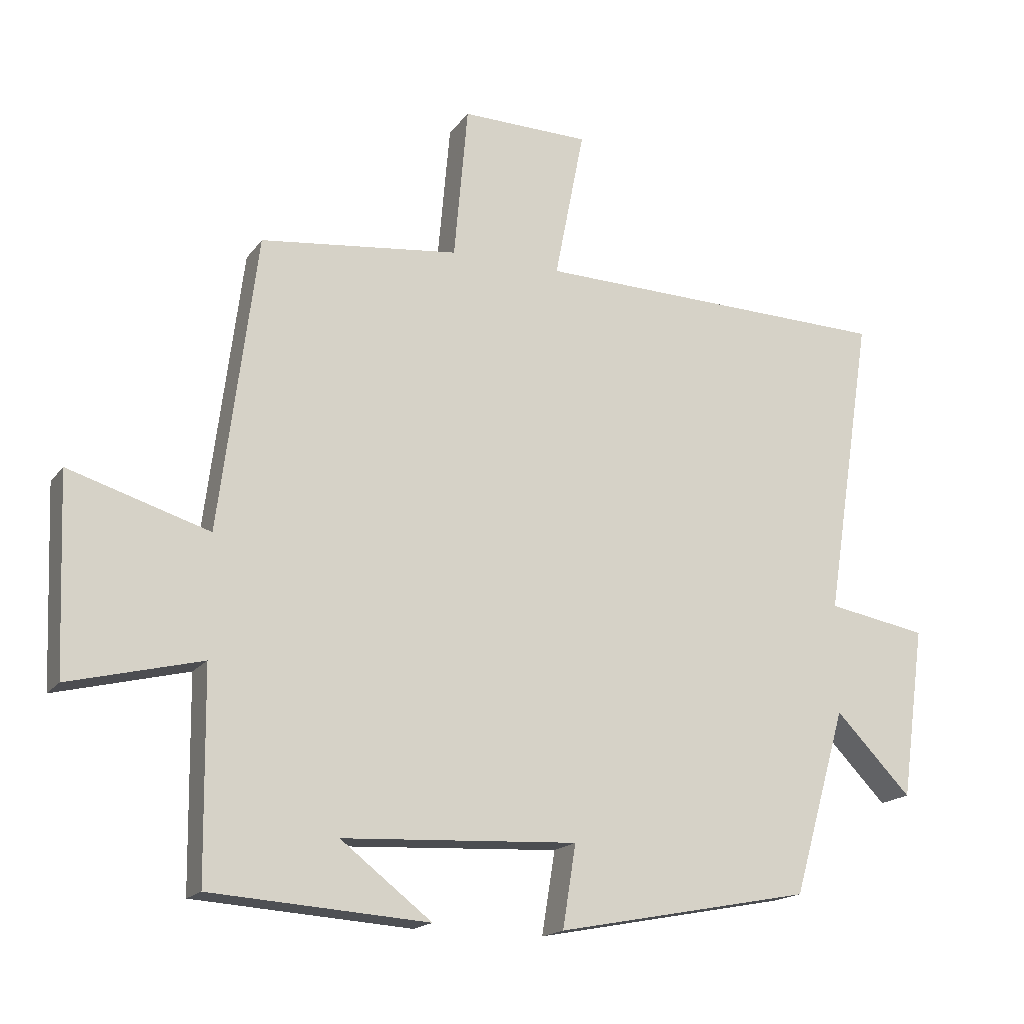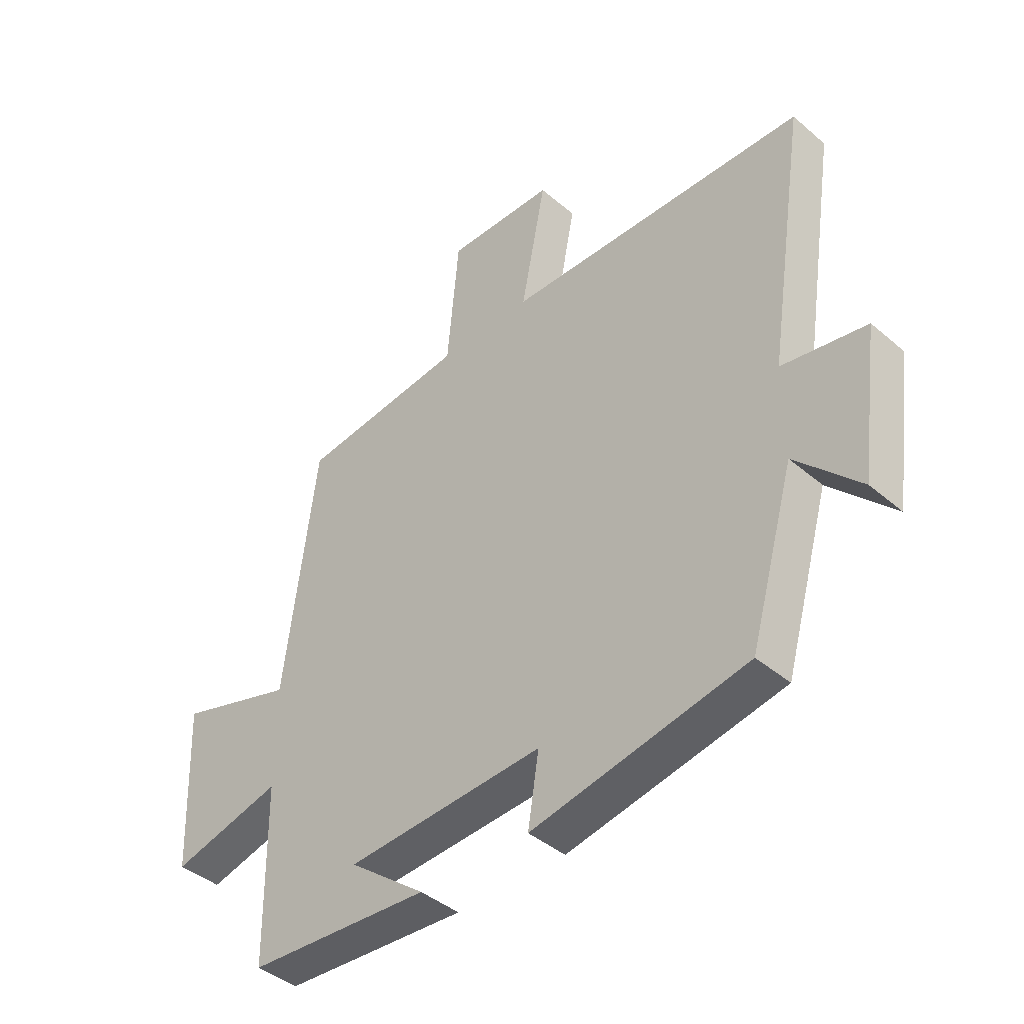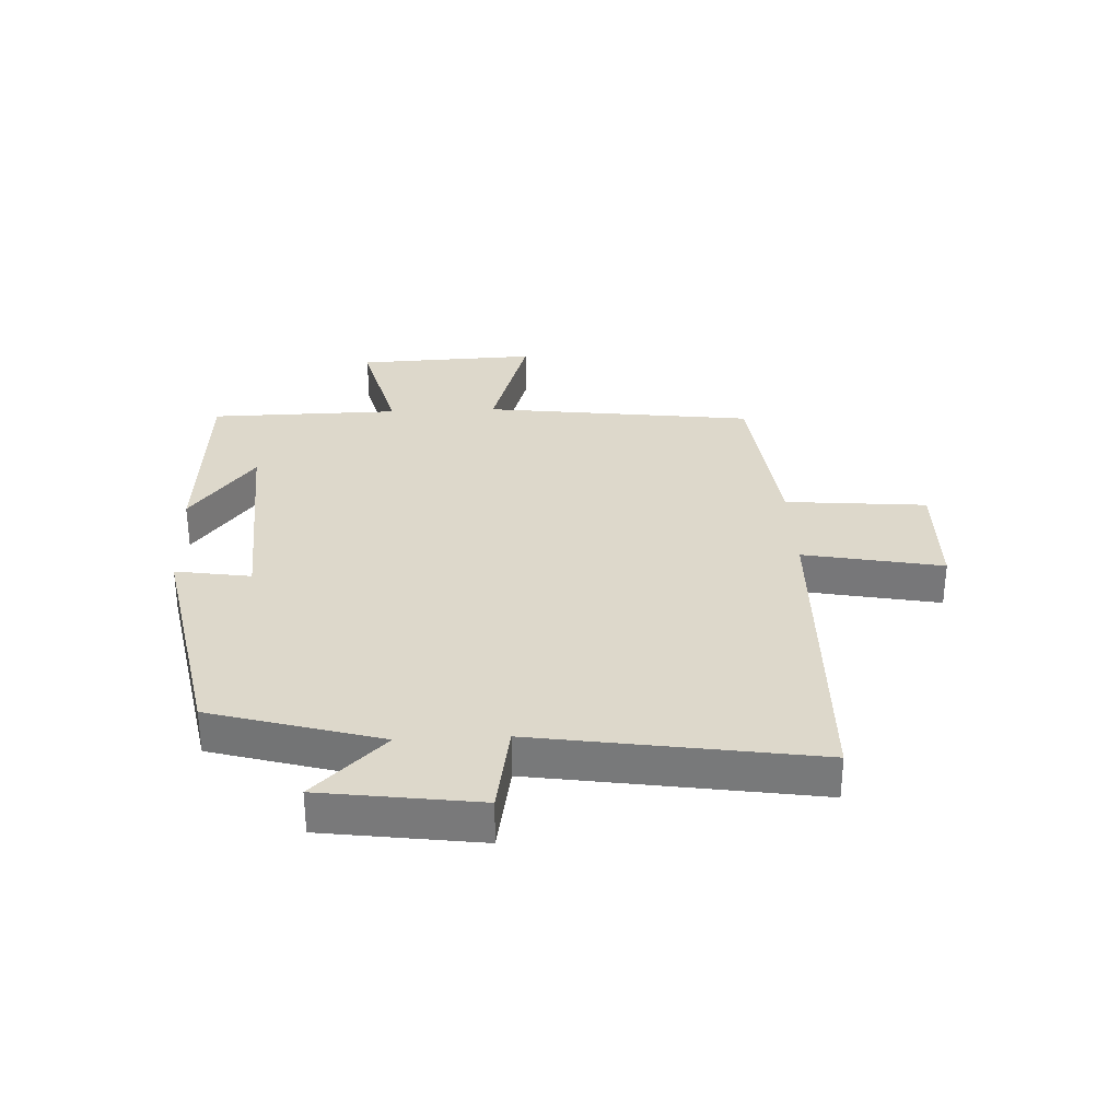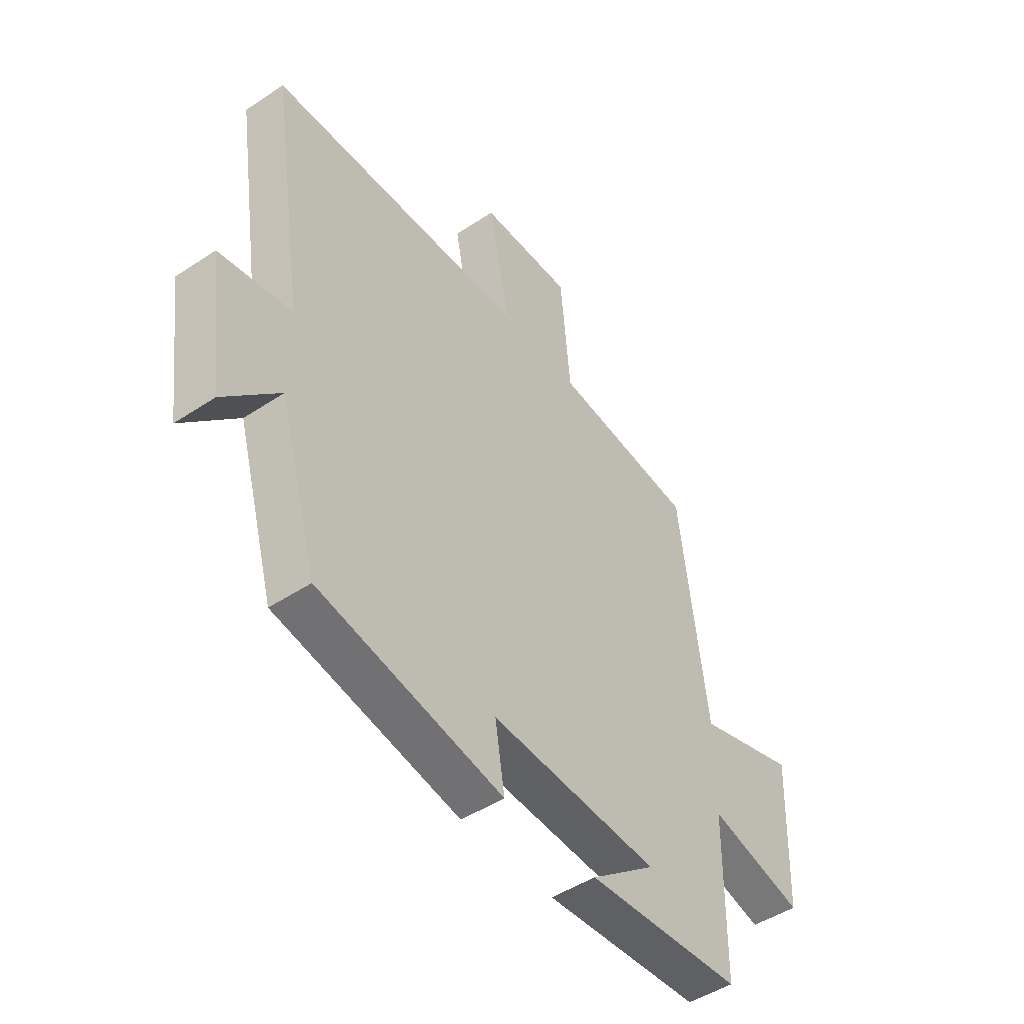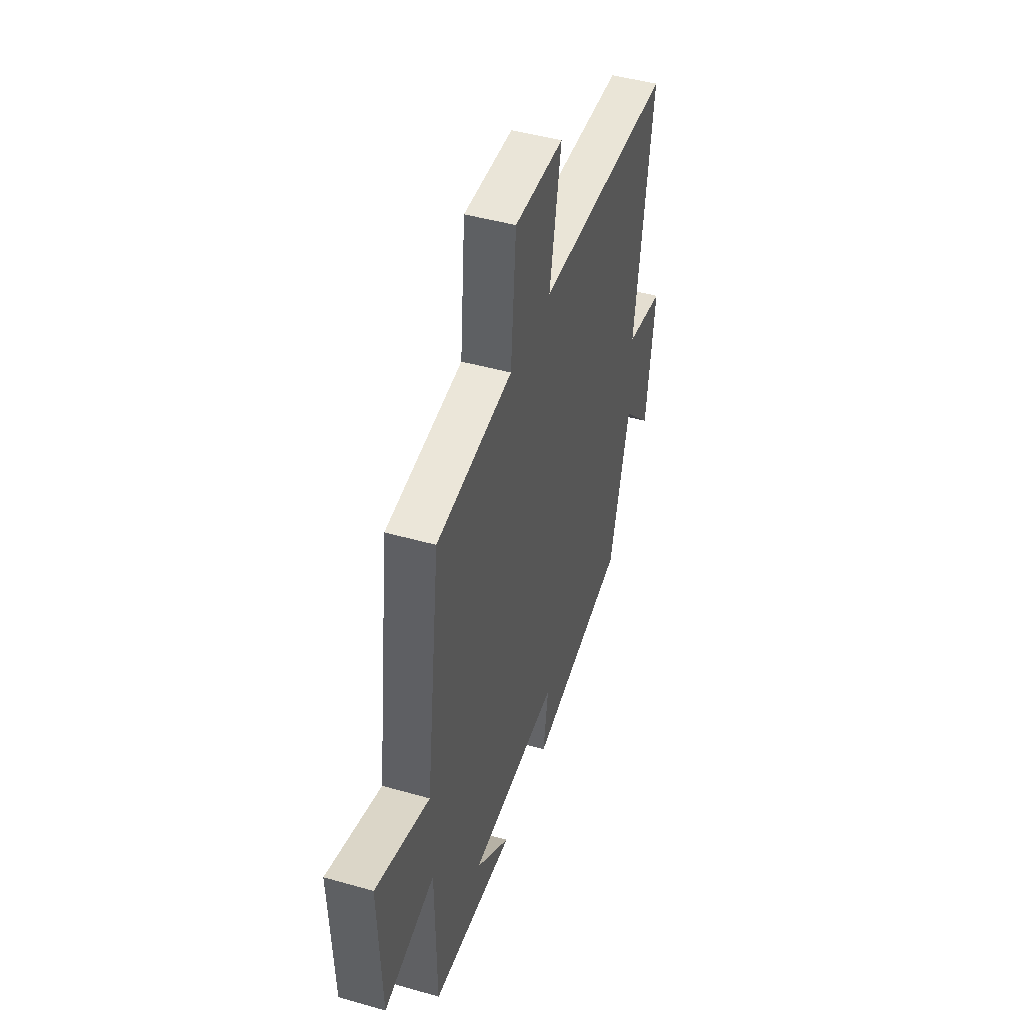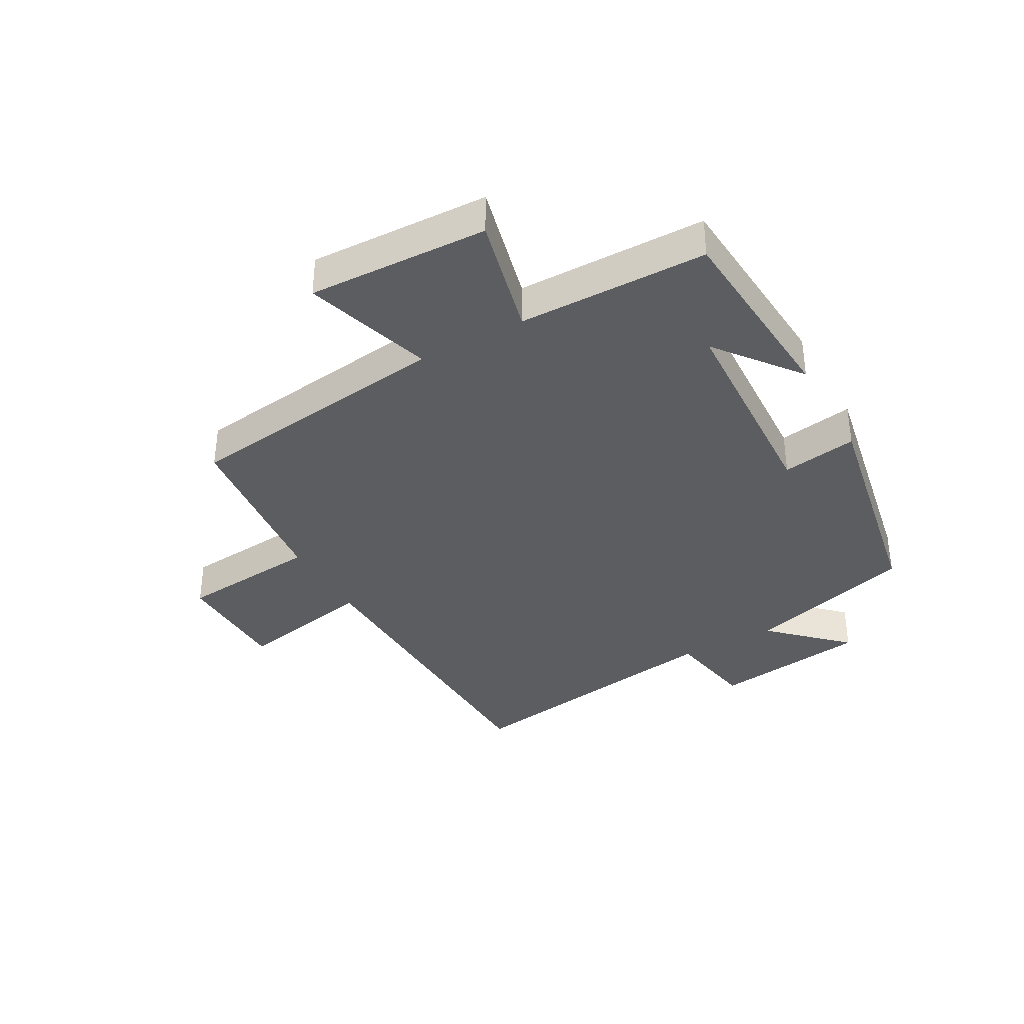
<metadata>
{"format":"obj","ext":"obj","renderer":"f3d","projection":"perspective","resolution":1024,"background":"white","views":[{"elev":-17.3,"azim":155.8,"up":"+Z"},{"elev":-41.8,"azim":-135.7,"up":"+Z"},{"elev":31.5,"azim":-92.7,"up":"+Y"},{"elev":-47.5,"azim":-53.2,"up":"+Z"},{"elev":45.4,"azim":108.2,"up":"+Z"},{"elev":-36.4,"azim":119.3,"up":"+Y"}]}
</metadata>
<code>
v -0.572 0.07 0.485
v -0.028 0.07 0.5
v -0.073 0.07 0.73
v 0.121 0.07 0.734
v 0.142 0.07 0.5
v 0.443 0.07 0.466
v 0.5 0.07 0.018
v 0.713 0.07 0.084
v 0.701 0.07 -0.214
v 0.5 0.07 -0.164
v 0.496 0.07 -0.477
v 0.166 0.07 -0.5
v 0.304 0.07 -0.393
v -0.052 0.07 -0.375
v -0.032 0.07 -0.5
v -0.419 0.07 -0.426
v -0.5 0.07 -0.145
v -0.615 0.07 -0.264
v -0.651 0.07 -0.004
v -0.5 0.07 0.023
v -0.572 0 0.485
v -0.028 0 0.5
v -0.073 0 0.73
v 0.121 0 0.734
v 0.142 0 0.5
v 0.443 0 0.466
v 0.5 0 0.018
v 0.713 0 0.084
v 0.701 0 -0.214
v 0.5 0 -0.164
v 0.496 0 -0.477
v 0.166 0 -0.5
v 0.304 0 -0.393
v -0.052 0 -0.375
v -0.032 0 -0.5
v -0.419 0 -0.426
v -0.5 0 -0.145
v -0.615 0 -0.264
v -0.651 0 -0.004
v -0.5 0 0.023
f 17 18 19 20
f 15 16 17 20
f 14 15 20 1
f 13 14 1 2
f 11 12 13
f 10 11 13 2
f 7 8 9 10
f 5 6 7 10
f 5 10 2 3
f 3 4 5
f 40 39 38 37
f 40 37 36 35
f 21 40 35 34
f 22 21 34 33
f 33 32 31
f 22 33 31 30
f 30 29 28 27
f 30 27 26 25
f 23 22 30 25
f 25 24 23
f 1 21 22 2
f 2 22 23 3
f 3 23 24 4
f 4 24 25 5
f 5 25 26 6
f 6 26 27 7
f 7 27 28 8
f 8 28 29 9
f 9 29 30 10
f 10 30 31 11
f 11 31 32 12
f 12 32 33 13
f 13 33 34 14
f 14 34 35 15
f 15 35 36 16
f 16 36 37 17
f 17 37 38 18
f 18 38 39 19
f 19 39 40 20
f 20 40 21 1

</code>
